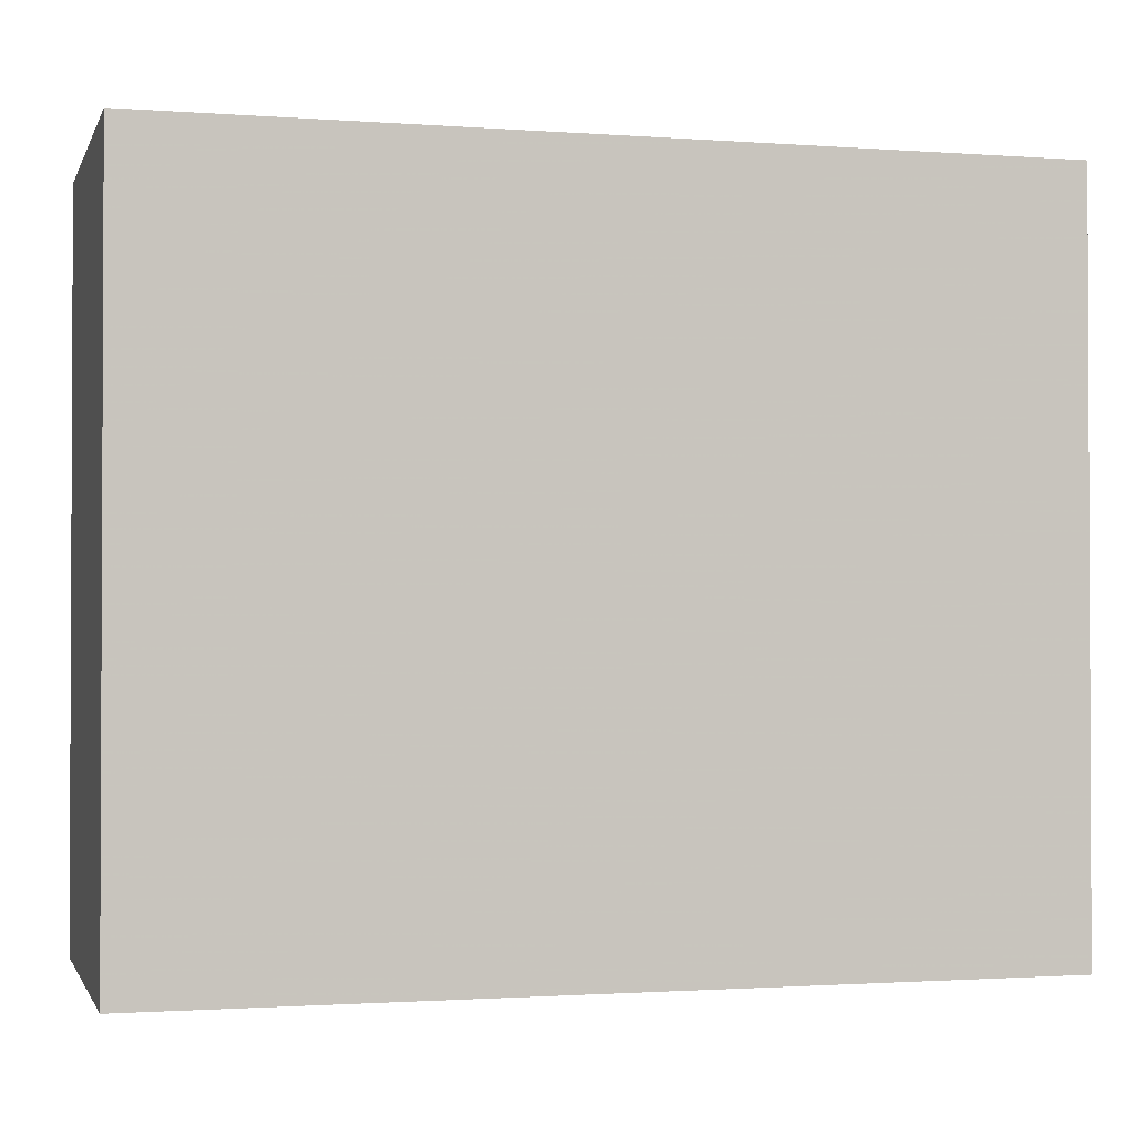
<metadata>
{"format":"obj","ext":"obj","renderer":"f3d","projection":"perspective","resolution":1024,"background":"white","views":[{"elev":-1.4,"azim":-15.1,"up":"+Y"}]}
</metadata>
<code>
v -0.732 -0.6122 -0.2989
v 0.732 -0.6122 -0.2989
v -0.732 -0.6122 0.2989
v 0.732 -0.6122 0.2989
v -0.732 0.6122 -0.2989
v 0.732 0.6122 -0.2989
v -0.732 0.6122 0.2989
v 0.732 0.6122 0.2989
v 0 0.6122 0
v 0.732 0.6122 0
v 0 0.6122 -0.2989
v -0.732 0.6122 0
v 0 0.6122 0.2989
v -0.732 -0.6122 0
v -0.732 0 0
v -0.732 0 -0.2989
v -0.732 0 0.2989
v 0 -0.6122 -0.2989
v 0 -0.6122 0
v 0.732 -0.6122 0
v 0 -0.6122 0.2989
v 0.732 0 -0.2989
v 0.732 0 0
v 0.732 0 0.2989
v 0 0 0.2989
v 0 0 -0.2989
v -0.366 0.6122 -0.1495
v 0 0.6122 -0.1495
v -0.366 0.6122 -0.2989
v 0.366 0.6122 0.1495
v 0.732 0.6122 0.1495
v 0.366 0.6122 0
v 0.732 0.6122 -0.1495
v 0.366 0.6122 -0.2989
v 0.366 0.6122 -0.1495
v -0.732 0.6122 -0.1495
v -0.366 0.6122 0
v -0.732 0.6122 0.1495
v -0.366 0.6122 0.2989
v -0.366 0.6122 0.1495
v 0.366 0.6122 0.2989
v 0 0.6122 0.1495
v -0.732 -0.6122 -0.1495
v -0.732 -0.3061 -0.1495
v -0.732 -0.3061 -0.2989
v -0.732 -0.6122 0.1495
v -0.732 -0.3061 0.1495
v -0.732 -0.3061 0
v -0.732 0.3061 -0.1495
v -0.732 0.3061 -0.2989
v -0.732 0 -0.1495
v -0.732 -0.3061 0.2989
v -0.732 0 0.1495
v -0.732 0.3061 0.2989
v -0.732 0.3061 0.1495
v -0.732 0.3061 0
v -0.366 -0.6122 -0.2989
v -0.366 -0.6122 -0.1495
v 0.366 -0.6122 -0.2989
v 0.366 -0.6122 -0.1495
v 0 -0.6122 -0.1495
v -0.366 -0.6122 0.1495
v -0.366 -0.6122 0
v 0.732 -0.6122 -0.1495
v 0.366 -0.6122 0
v 0.732 -0.6122 0.1495
v 0.366 -0.6122 0.2989
v 0.366 -0.6122 0.1495
v -0.366 -0.6122 0.2989
v 0 -0.6122 0.1495
v 0.732 -0.3061 -0.2989
v 0.732 0 -0.1495
v 0.732 -0.3061 -0.1495
v 0.732 0.3061 -0.2989
v 0.732 0.3061 -0.1495
v 0.732 0.3061 0.1495
v 0.732 0.3061 0
v 0.732 -0.3061 0
v 0.732 0.3061 0.2989
v 0.732 0 0.1495
v 0.732 -0.3061 0.2989
v 0.732 -0.3061 0.1495
v 0 -0.3061 0.2989
v -0.366 -0.3061 0.2989
v 0.366 -0.3061 0.2989
v 0.366 0.3061 0.2989
v 0.366 0 0.2989
v -0.366 0 0.2989
v 0 0.3061 0.2989
v -0.366 0.3061 0.2989
v -0.366 -0.3061 -0.2989
v -0.366 0.3061 -0.2989
v -0.366 0 -0.2989
v 0.366 -0.3061 -0.2989
v 0 -0.3061 -0.2989
v 0.366 0 -0.2989
v 0 0.3061 -0.2989
v 0.366 0.3061 -0.2989
v -0.549 0.6122 -0.2242
v -0.366 0.6122 -0.2242
v -0.549 0.6122 -0.2989
v -0.183 0.6122 -0.07474
v 0 0.6122 -0.07474
v -0.183 0.6122 -0.1495
v 0 0.6122 -0.2242
v -0.183 0.6122 -0.2989
v -0.183 0.6122 -0.2242
v 0.183 0.6122 0.07474
v 0.366 0.6122 0.07474
v 0.183 0.6122 0
v 0.549 0.6122 0.2242
v 0.732 0.6122 0.2242
v 0.549 0.6122 0.1495
v 0.732 0.6122 0.07474
v 0.549 0.6122 0
v 0.549 0.6122 0.07474
v 0.732 0.6122 -0.07474
v 0.549 0.6122 -0.1495
v 0.549 0.6122 -0.07474
v 0.732 0.6122 -0.2242
v 0.549 0.6122 -0.2989
v 0.549 0.6122 -0.2242
v 0.183 0.6122 -0.2989
v 0.183 0.6122 -0.2242
v 0.366 0.6122 -0.2242
v 0.183 0.6122 -0.07474
v 0.366 0.6122 -0.07474
v 0.183 0.6122 -0.1495
v -0.732 0.6122 -0.2242
v -0.549 0.6122 -0.1495
v -0.732 0.6122 -0.07474
v -0.549 0.6122 0
v -0.549 0.6122 -0.07474
v -0.183 0.6122 0
v -0.366 0.6122 -0.07474
v -0.732 0.6122 0.07474
v -0.549 0.6122 0.1495
v -0.549 0.6122 0.07474
v -0.732 0.6122 0.2242
v -0.549 0.6122 0.2989
v -0.549 0.6122 0.2242
v -0.183 0.6122 0.2989
v -0.183 0.6122 0.2242
v -0.366 0.6122 0.2242
v 0.183 0.6122 0.2989
v 0.183 0.6122 0.2242
v 0 0.6122 0.2242
v 0.549 0.6122 0.2989
v 0.366 0.6122 0.2242
v 0 0.6122 0.07474
v 0.183 0.6122 0.1495
v -0.366 0.6122 0.07474
v -0.183 0.6122 0.1495
v -0.183 0.6122 0.07474
v -0.732 -0.6122 -0.2242
v -0.732 -0.4592 -0.2242
v -0.732 -0.4592 -0.2989
v -0.732 -0.6122 -0.07474
v -0.732 -0.4592 -0.07474
v -0.732 -0.4592 -0.1495
v -0.732 -0.1531 -0.2242
v -0.732 -0.1531 -0.2989
v -0.732 -0.3061 -0.2242
v -0.732 -0.6122 0.07474
v -0.732 -0.4592 0.07474
v -0.732 -0.4592 0
v -0.732 -0.6122 0.2242
v -0.732 -0.4592 0.2242
v -0.732 -0.4592 0.1495
v -0.732 -0.1531 0.07474
v -0.732 -0.1531 0
v -0.732 -0.3061 0.07474
v -0.732 0.1531 -0.07474
v -0.732 0.1531 -0.1495
v -0.732 0 -0.07474
v -0.732 0.4592 -0.2242
v -0.732 0.4592 -0.2989
v -0.732 0.3061 -0.2242
v -0.732 0.1531 -0.2989
v -0.732 0 -0.2242
v -0.732 0.1531 -0.2242
v -0.732 -0.3061 -0.07474
v -0.732 -0.1531 -0.07474
v -0.732 -0.1531 -0.1495
v -0.732 -0.4592 0.2989
v -0.732 -0.3061 0.2242
v -0.732 -0.1531 0.2989
v -0.732 0 0.2242
v -0.732 -0.1531 0.2242
v -0.732 0 0.07474
v -0.732 -0.1531 0.1495
v -0.732 0.1531 0.2989
v -0.732 0.3061 0.2242
v -0.732 0.1531 0.2242
v -0.732 0.4592 0.2989
v -0.732 0.4592 0.2242
v -0.732 0.4592 0.07474
v -0.732 0.4592 0.1495
v -0.732 0.4592 -0.07474
v -0.732 0.4592 0
v -0.732 0.4592 -0.1495
v -0.732 0.1531 0
v -0.732 0.3061 -0.07474
v -0.732 0.1531 0.1495
v -0.732 0.3061 0.07474
v -0.732 0.1531 0.07474
v -0.549 -0.6122 -0.2989
v -0.549 -0.6122 -0.2242
v -0.183 -0.6122 -0.2989
v -0.183 -0.6122 -0.2242
v -0.366 -0.6122 -0.2242
v -0.549 -0.6122 -0.07474
v -0.549 -0.6122 -0.1495
v 0.183 -0.6122 -0.2989
v 0.183 -0.6122 -0.2242
v 0 -0.6122 -0.2242
v 0.549 -0.6122 -0.2989
v 0.549 -0.6122 -0.2242
v 0.366 -0.6122 -0.2242
v 0.183 -0.6122 -0.07474
v 0 -0.6122 -0.07474
v 0.183 -0.6122 -0.1495
v -0.183 -0.6122 0.07474
v -0.366 -0.6122 0.07474
v -0.183 -0.6122 0
v -0.549 -0.6122 0.2242
v -0.549 -0.6122 0.1495
v -0.549 -0.6122 0
v -0.549 -0.6122 0.07474
v -0.183 -0.6122 -0.1495
v -0.183 -0.6122 -0.07474
v -0.366 -0.6122 -0.07474
v 0.732 -0.6122 -0.2242
v 0.549 -0.6122 -0.1495
v 0.732 -0.6122 -0.07474
v 0.549 -0.6122 0
v 0.549 -0.6122 -0.07474
v 0.183 -0.6122 0
v 0.366 -0.6122 -0.07474
v 0.732 -0.6122 0.07474
v 0.549 -0.6122 0.1495
v 0.549 -0.6122 0.07474
v 0.732 -0.6122 0.2242
v 0.549 -0.6122 0.2989
v 0.549 -0.6122 0.2242
v 0.183 -0.6122 0.2989
v 0.183 -0.6122 0.2242
v 0.366 -0.6122 0.2242
v -0.183 -0.6122 0.2989
v -0.183 -0.6122 0.2242
v 0 -0.6122 0.2242
v -0.549 -0.6122 0.2989
v -0.366 -0.6122 0.2242
v 0 -0.6122 0.07474
v -0.183 -0.6122 0.1495
v 0.366 -0.6122 0.07474
v 0.183 -0.6122 0.1495
v 0.183 -0.6122 0.07474
v 0.732 -0.4592 -0.2989
v 0.732 -0.3061 -0.2242
v 0.732 -0.4592 -0.2242
v 0.732 -0.1531 -0.2989
v 0.732 0 -0.2242
v 0.732 -0.1531 -0.2242
v 0.732 0 -0.07474
v 0.732 -0.1531 -0.07474
v 0.732 -0.1531 -0.1495
v 0.732 0.1531 -0.2989
v 0.732 0.3061 -0.2242
v 0.732 0.1531 -0.2242
v 0.732 0.4592 -0.2989
v 0.732 0.4592 -0.2242
v 0.732 0.4592 -0.07474
v 0.732 0.4592 -0.1495
v 0.732 0.4592 0.07474
v 0.732 0.4592 0
v 0.732 0.4592 0.2242
v 0.732 0.4592 0.1495
v 0.732 0.1531 0.07474
v 0.732 0.1531 0
v 0.732 0.3061 0.07474
v 0.732 0.1531 -0.1495
v 0.732 0.3061 -0.07474
v 0.732 0.1531 -0.07474
v 0.732 -0.4592 -0.1495
v 0.732 -0.1531 0
v 0.732 -0.3061 -0.07474
v 0.732 -0.4592 0
v 0.732 -0.4592 -0.07474
v 0.732 0.1531 0.1495
v 0.732 0 0.07474
v 0.732 0.4592 0.2989
v 0.732 0.3061 0.2242
v 0.732 0.1531 0.2989
v 0.732 0 0.2242
v 0.732 0.1531 0.2242
v 0.732 -0.1531 0.2989
v 0.732 -0.3061 0.2242
v 0.732 -0.1531 0.2242
v 0.732 -0.4592 0.2989
v 0.732 -0.4592 0.2242
v 0.732 -0.4592 0.07474
v 0.732 -0.4592 0.1495
v 0.732 -0.1531 0.07474
v 0.732 -0.1531 0.1495
v 0.732 -0.3061 0.07474
v -0.366 -0.4592 0.2989
v -0.549 -0.4592 0.2989
v 0 -0.4592 0.2989
v -0.183 -0.4592 0.2989
v 0 -0.1531 0.2989
v -0.183 -0.1531 0.2989
v -0.183 -0.3061 0.2989
v 0.366 -0.4592 0.2989
v 0.183 -0.4592 0.2989
v 0.549 -0.4592 0.2989
v 0.549 -0.1531 0.2989
v 0.549 -0.3061 0.2989
v 0.549 0.1531 0.2989
v 0.549 0 0.2989
v 0.549 0.4592 0.2989
v 0.549 0.3061 0.2989
v 0.183 0.1531 0.2989
v 0.183 0 0.2989
v 0.366 0.1531 0.2989
v 0.183 -0.3061 0.2989
v 0.366 -0.1531 0.2989
v 0.183 -0.1531 0.2989
v -0.549 -0.3061 0.2989
v -0.183 0 0.2989
v -0.366 -0.1531 0.2989
v -0.549 0 0.2989
v -0.549 -0.1531 0.2989
v 0.183 0.3061 0.2989
v 0 0.1531 0.2989
v 0.366 0.4592 0.2989
v 0 0.4592 0.2989
v 0.183 0.4592 0.2989
v -0.366 0.4592 0.2989
v -0.183 0.4592 0.2989
v -0.549 0.4592 0.2989
v -0.549 0.1531 0.2989
v -0.549 0.3061 0.2989
v -0.183 0.1531 0.2989
v -0.183 0.3061 0.2989
v -0.366 0.1531 0.2989
v -0.549 -0.4592 -0.2989
v -0.549 -0.1531 -0.2989
v -0.549 -0.3061 -0.2989
v -0.183 -0.4592 -0.2989
v -0.366 -0.4592 -0.2989
v -0.549 0.1531 -0.2989
v -0.549 0 -0.2989
v -0.549 0.4592 -0.2989
v -0.549 0.3061 -0.2989
v -0.183 0.1531 -0.2989
v -0.183 0 -0.2989
v -0.366 0.1531 -0.2989
v 0.183 -0.1531 -0.2989
v 0.183 -0.3061 -0.2989
v 0 -0.1531 -0.2989
v 0.549 -0.4592 -0.2989
v 0.366 -0.4592 -0.2989
v 0 -0.4592 -0.2989
v 0.183 -0.4592 -0.2989
v -0.366 -0.1531 -0.2989
v -0.183 -0.1531 -0.2989
v -0.183 -0.3061 -0.2989
v 0.549 -0.3061 -0.2989
v 0.183 0 -0.2989
v 0.366 -0.1531 -0.2989
v 0.549 0 -0.2989
v 0.549 -0.1531 -0.2989
v -0.183 0.3061 -0.2989
v 0 0.1531 -0.2989
v -0.366 0.4592 -0.2989
v 0 0.4592 -0.2989
v -0.183 0.4592 -0.2989
v 0.366 0.4592 -0.2989
v 0.183 0.4592 -0.2989
v 0.549 0.4592 -0.2989
v 0.549 0.1531 -0.2989
v 0.549 0.3061 -0.2989
v 0.183 0.1531 -0.2989
v 0.183 0.3061 -0.2989
v 0.366 0.1531 -0.2989
f 5 99 101
f 99 27 100
f 100 29 101
f 99 100 101
f 27 102 104
f 102 9 103
f 103 28 104
f 102 103 104
f 28 105 107
f 105 11 106
f 106 29 107
f 105 106 107
f 27 104 100
f 104 28 107
f 107 29 100
f 104 107 100
f 9 108 110
f 108 30 109
f 109 32 110
f 108 109 110
f 30 111 113
f 111 8 112
f 112 31 113
f 111 112 113
f 31 114 116
f 114 10 115
f 115 32 116
f 114 115 116
f 30 113 109
f 113 31 116
f 116 32 109
f 113 116 109
f 10 117 119
f 117 33 118
f 118 35 119
f 117 118 119
f 33 120 122
f 120 6 121
f 121 34 122
f 120 121 122
f 34 123 125
f 123 11 124
f 124 35 125
f 123 124 125
f 33 122 118
f 122 34 125
f 125 35 118
f 122 125 118
f 9 110 103
f 110 32 126
f 126 28 103
f 110 126 103
f 32 115 127
f 115 10 119
f 119 35 127
f 115 119 127
f 35 124 128
f 124 11 105
f 105 28 128
f 124 105 128
f 32 127 126
f 127 35 128
f 128 28 126
f 127 128 126
f 5 129 99
f 129 36 130
f 130 27 99
f 129 130 99
f 36 131 133
f 131 12 132
f 132 37 133
f 131 132 133
f 37 134 135
f 134 9 102
f 102 27 135
f 134 102 135
f 36 133 130
f 133 37 135
f 135 27 130
f 133 135 130
f 12 136 138
f 136 38 137
f 137 40 138
f 136 137 138
f 38 139 141
f 139 7 140
f 140 39 141
f 139 140 141
f 39 142 144
f 142 13 143
f 143 40 144
f 142 143 144
f 38 141 137
f 141 39 144
f 144 40 137
f 141 144 137
f 13 145 147
f 145 41 146
f 146 42 147
f 145 146 147
f 41 148 149
f 148 8 111
f 111 30 149
f 148 111 149
f 30 108 151
f 108 9 150
f 150 42 151
f 108 150 151
f 41 149 146
f 149 30 151
f 151 42 146
f 149 151 146
f 12 138 132
f 138 40 152
f 152 37 132
f 138 152 132
f 40 143 153
f 143 13 147
f 147 42 153
f 143 147 153
f 42 150 154
f 150 9 134
f 134 37 154
f 150 134 154
f 40 153 152
f 153 42 154
f 154 37 152
f 153 154 152
f 1 155 157
f 155 43 156
f 156 45 157
f 155 156 157
f 43 158 160
f 158 14 159
f 159 44 160
f 158 159 160
f 44 161 163
f 161 16 162
f 162 45 163
f 161 162 163
f 43 160 156
f 160 44 163
f 163 45 156
f 160 163 156
f 14 164 166
f 164 46 165
f 165 48 166
f 164 165 166
f 46 167 169
f 167 3 168
f 168 47 169
f 167 168 169
f 47 170 172
f 170 15 171
f 171 48 172
f 170 171 172
f 46 169 165
f 169 47 172
f 172 48 165
f 169 172 165
f 15 173 175
f 173 49 174
f 174 51 175
f 173 174 175
f 49 176 178
f 176 5 177
f 177 50 178
f 176 177 178
f 50 179 181
f 179 16 180
f 180 51 181
f 179 180 181
f 49 178 174
f 178 50 181
f 181 51 174
f 178 181 174
f 14 166 159
f 166 48 182
f 182 44 159
f 166 182 159
f 48 171 183
f 171 15 175
f 175 51 183
f 171 175 183
f 51 180 184
f 180 16 161
f 161 44 184
f 180 161 184
f 48 183 182
f 183 51 184
f 184 44 182
f 183 184 182
f 3 185 168
f 185 52 186
f 186 47 168
f 185 186 168
f 52 187 189
f 187 17 188
f 188 53 189
f 187 188 189
f 53 190 191
f 190 15 170
f 170 47 191
f 190 170 191
f 52 189 186
f 189 53 191
f 191 47 186
f 189 191 186
f 17 192 194
f 192 54 193
f 193 55 194
f 192 193 194
f 54 195 196
f 195 7 139
f 139 38 196
f 195 139 196
f 38 136 198
f 136 12 197
f 197 55 198
f 136 197 198
f 54 196 193
f 196 38 198
f 198 55 193
f 196 198 193
f 12 131 200
f 131 36 199
f 199 56 200
f 131 199 200
f 36 129 201
f 129 5 176
f 176 49 201
f 129 176 201
f 49 173 203
f 173 15 202
f 202 56 203
f 173 202 203
f 36 201 199
f 201 49 203
f 203 56 199
f 201 203 199
f 17 194 188
f 194 55 204
f 204 53 188
f 194 204 188
f 55 197 205
f 197 12 200
f 200 56 205
f 197 200 205
f 56 202 206
f 202 15 190
f 190 53 206
f 202 190 206
f 55 205 204
f 205 56 206
f 206 53 204
f 205 206 204
f 1 207 155
f 207 57 208
f 208 43 155
f 207 208 155
f 57 209 211
f 209 18 210
f 210 58 211
f 209 210 211
f 58 212 213
f 212 14 158
f 158 43 213
f 212 158 213
f 57 211 208
f 211 58 213
f 213 43 208
f 211 213 208
f 18 214 216
f 214 59 215
f 215 61 216
f 214 215 216
f 59 217 219
f 217 2 218
f 218 60 219
f 217 218 219
f 60 220 222
f 220 19 221
f 221 61 222
f 220 221 222
f 59 219 215
f 219 60 222
f 222 61 215
f 219 222 215
f 19 223 225
f 223 62 224
f 224 63 225
f 223 224 225
f 62 226 227
f 226 3 167
f 167 46 227
f 226 167 227
f 46 164 229
f 164 14 228
f 228 63 229
f 164 228 229
f 62 227 224
f 227 46 229
f 229 63 224
f 227 229 224
f 18 216 210
f 216 61 230
f 230 58 210
f 216 230 210
f 61 221 231
f 221 19 225
f 225 63 231
f 221 225 231
f 63 228 232
f 228 14 212
f 212 58 232
f 228 212 232
f 61 231 230
f 231 63 232
f 232 58 230
f 231 232 230
f 2 233 218
f 233 64 234
f 234 60 218
f 233 234 218
f 64 235 237
f 235 20 236
f 236 65 237
f 235 236 237
f 65 238 239
f 238 19 220
f 220 60 239
f 238 220 239
f 64 237 234
f 237 65 239
f 239 60 234
f 237 239 234
f 20 240 242
f 240 66 241
f 241 68 242
f 240 241 242
f 66 243 245
f 243 4 244
f 244 67 245
f 243 244 245
f 67 246 248
f 246 21 247
f 247 68 248
f 246 247 248
f 66 245 241
f 245 67 248
f 248 68 241
f 245 248 241
f 21 249 251
f 249 69 250
f 250 70 251
f 249 250 251
f 69 252 253
f 252 3 226
f 226 62 253
f 252 226 253
f 62 223 255
f 223 19 254
f 254 70 255
f 223 254 255
f 69 253 250
f 253 62 255
f 255 70 250
f 253 255 250
f 20 242 236
f 242 68 256
f 256 65 236
f 242 256 236
f 68 247 257
f 247 21 251
f 251 70 257
f 247 251 257
f 70 254 258
f 254 19 238
f 238 65 258
f 254 238 258
f 68 257 256
f 257 70 258
f 258 65 256
f 257 258 256
f 2 259 261
f 259 71 260
f 260 73 261
f 259 260 261
f 71 262 264
f 262 22 263
f 263 72 264
f 262 263 264
f 72 265 267
f 265 23 266
f 266 73 267
f 265 266 267
f 71 264 260
f 264 72 267
f 267 73 260
f 264 267 260
f 22 268 270
f 268 74 269
f 269 75 270
f 268 269 270
f 74 271 272
f 271 6 120
f 120 33 272
f 271 120 272
f 33 117 274
f 117 10 273
f 273 75 274
f 117 273 274
f 74 272 269
f 272 33 274
f 274 75 269
f 272 274 269
f 10 114 276
f 114 31 275
f 275 77 276
f 114 275 276
f 31 112 278
f 112 8 277
f 277 76 278
f 112 277 278
f 76 279 281
f 279 23 280
f 280 77 281
f 279 280 281
f 31 278 275
f 278 76 281
f 281 77 275
f 278 281 275
f 22 270 263
f 270 75 282
f 282 72 263
f 270 282 263
f 75 273 283
f 273 10 276
f 276 77 283
f 273 276 283
f 77 280 284
f 280 23 265
f 265 72 284
f 280 265 284
f 75 283 282
f 283 77 284
f 284 72 282
f 283 284 282
f 2 261 233
f 261 73 285
f 285 64 233
f 261 285 233
f 73 266 287
f 266 23 286
f 286 78 287
f 266 286 287
f 78 288 289
f 288 20 235
f 235 64 289
f 288 235 289
f 73 287 285
f 287 78 289
f 289 64 285
f 287 289 285
f 23 279 291
f 279 76 290
f 290 80 291
f 279 290 291
f 76 277 293
f 277 8 292
f 292 79 293
f 277 292 293
f 79 294 296
f 294 24 295
f 295 80 296
f 294 295 296
f 76 293 290
f 293 79 296
f 296 80 290
f 293 296 290
f 24 297 299
f 297 81 298
f 298 82 299
f 297 298 299
f 81 300 301
f 300 4 243
f 243 66 301
f 300 243 301
f 66 240 303
f 240 20 302
f 302 82 303
f 240 302 303
f 81 301 298
f 301 66 303
f 303 82 298
f 301 303 298
f 23 291 286
f 291 80 304
f 304 78 286
f 291 304 286
f 80 295 305
f 295 24 299
f 299 82 305
f 295 299 305
f 82 302 306
f 302 20 288
f 288 78 306
f 302 288 306
f 80 305 304
f 305 82 306
f 306 78 304
f 305 306 304
f 3 252 308
f 252 69 307
f 307 84 308
f 252 307 308
f 69 249 310
f 249 21 309
f 309 83 310
f 249 309 310
f 83 311 313
f 311 25 312
f 312 84 313
f 311 312 313
f 69 310 307
f 310 83 313
f 313 84 307
f 310 313 307
f 21 246 315
f 246 67 314
f 314 85 315
f 246 314 315
f 67 244 316
f 244 4 300
f 300 81 316
f 244 300 316
f 81 297 318
f 297 24 317
f 317 85 318
f 297 317 318
f 67 316 314
f 316 81 318
f 318 85 314
f 316 318 314
f 24 294 320
f 294 79 319
f 319 87 320
f 294 319 320
f 79 292 322
f 292 8 321
f 321 86 322
f 292 321 322
f 86 323 325
f 323 25 324
f 324 87 325
f 323 324 325
f 79 322 319
f 322 86 325
f 325 87 319
f 322 325 319
f 21 315 309
f 315 85 326
f 326 83 309
f 315 326 309
f 85 317 327
f 317 24 320
f 320 87 327
f 317 320 327
f 87 324 328
f 324 25 311
f 311 83 328
f 324 311 328
f 85 327 326
f 327 87 328
f 328 83 326
f 327 328 326
f 3 308 185
f 308 84 329
f 329 52 185
f 308 329 185
f 84 312 331
f 312 25 330
f 330 88 331
f 312 330 331
f 88 332 333
f 332 17 187
f 187 52 333
f 332 187 333
f 84 331 329
f 331 88 333
f 333 52 329
f 331 333 329
f 25 323 335
f 323 86 334
f 334 89 335
f 323 334 335
f 86 321 336
f 321 8 148
f 148 41 336
f 321 148 336
f 41 145 338
f 145 13 337
f 337 89 338
f 145 337 338
f 86 336 334
f 336 41 338
f 338 89 334
f 336 338 334
f 13 142 340
f 142 39 339
f 339 90 340
f 142 339 340
f 39 140 341
f 140 7 195
f 195 54 341
f 140 195 341
f 54 192 343
f 192 17 342
f 342 90 343
f 192 342 343
f 39 341 339
f 341 54 343
f 343 90 339
f 341 343 339
f 25 335 330
f 335 89 344
f 344 88 330
f 335 344 330
f 89 337 345
f 337 13 340
f 340 90 345
f 337 340 345
f 90 342 346
f 342 17 332
f 332 88 346
f 342 332 346
f 89 345 344
f 345 90 346
f 346 88 344
f 345 346 344
f 1 157 207
f 157 45 347
f 347 57 207
f 157 347 207
f 45 162 349
f 162 16 348
f 348 91 349
f 162 348 349
f 91 350 351
f 350 18 209
f 209 57 351
f 350 209 351
f 45 349 347
f 349 91 351
f 351 57 347
f 349 351 347
f 16 179 353
f 179 50 352
f 352 93 353
f 179 352 353
f 50 177 355
f 177 5 354
f 354 92 355
f 177 354 355
f 92 356 358
f 356 26 357
f 357 93 358
f 356 357 358
f 50 355 352
f 355 92 358
f 358 93 352
f 355 358 352
f 26 359 361
f 359 94 360
f 360 95 361
f 359 360 361
f 94 362 363
f 362 2 217
f 217 59 363
f 362 217 363
f 59 214 365
f 214 18 364
f 364 95 365
f 214 364 365
f 94 363 360
f 363 59 365
f 365 95 360
f 363 365 360
f 16 353 348
f 353 93 366
f 366 91 348
f 353 366 348
f 93 357 367
f 357 26 361
f 361 95 367
f 357 361 367
f 95 364 368
f 364 18 350
f 350 91 368
f 364 350 368
f 93 367 366
f 367 95 368
f 368 91 366
f 367 368 366
f 2 362 259
f 362 94 369
f 369 71 259
f 362 369 259
f 94 359 371
f 359 26 370
f 370 96 371
f 359 370 371
f 96 372 373
f 372 22 262
f 262 71 373
f 372 262 373
f 94 371 369
f 371 96 373
f 373 71 369
f 371 373 369
f 26 356 375
f 356 92 374
f 374 97 375
f 356 374 375
f 92 354 376
f 354 5 101
f 101 29 376
f 354 101 376
f 29 106 378
f 106 11 377
f 377 97 378
f 106 377 378
f 92 376 374
f 376 29 378
f 378 97 374
f 376 378 374
f 11 123 380
f 123 34 379
f 379 98 380
f 123 379 380
f 34 121 381
f 121 6 271
f 271 74 381
f 121 271 381
f 74 268 383
f 268 22 382
f 382 98 383
f 268 382 383
f 34 381 379
f 381 74 383
f 383 98 379
f 381 383 379
f 26 375 370
f 375 97 384
f 384 96 370
f 375 384 370
f 97 377 385
f 377 11 380
f 380 98 385
f 377 380 385
f 98 382 386
f 382 22 372
f 372 96 386
f 382 372 386
f 97 385 384
f 385 98 386
f 386 96 384
f 385 386 384

</code>
